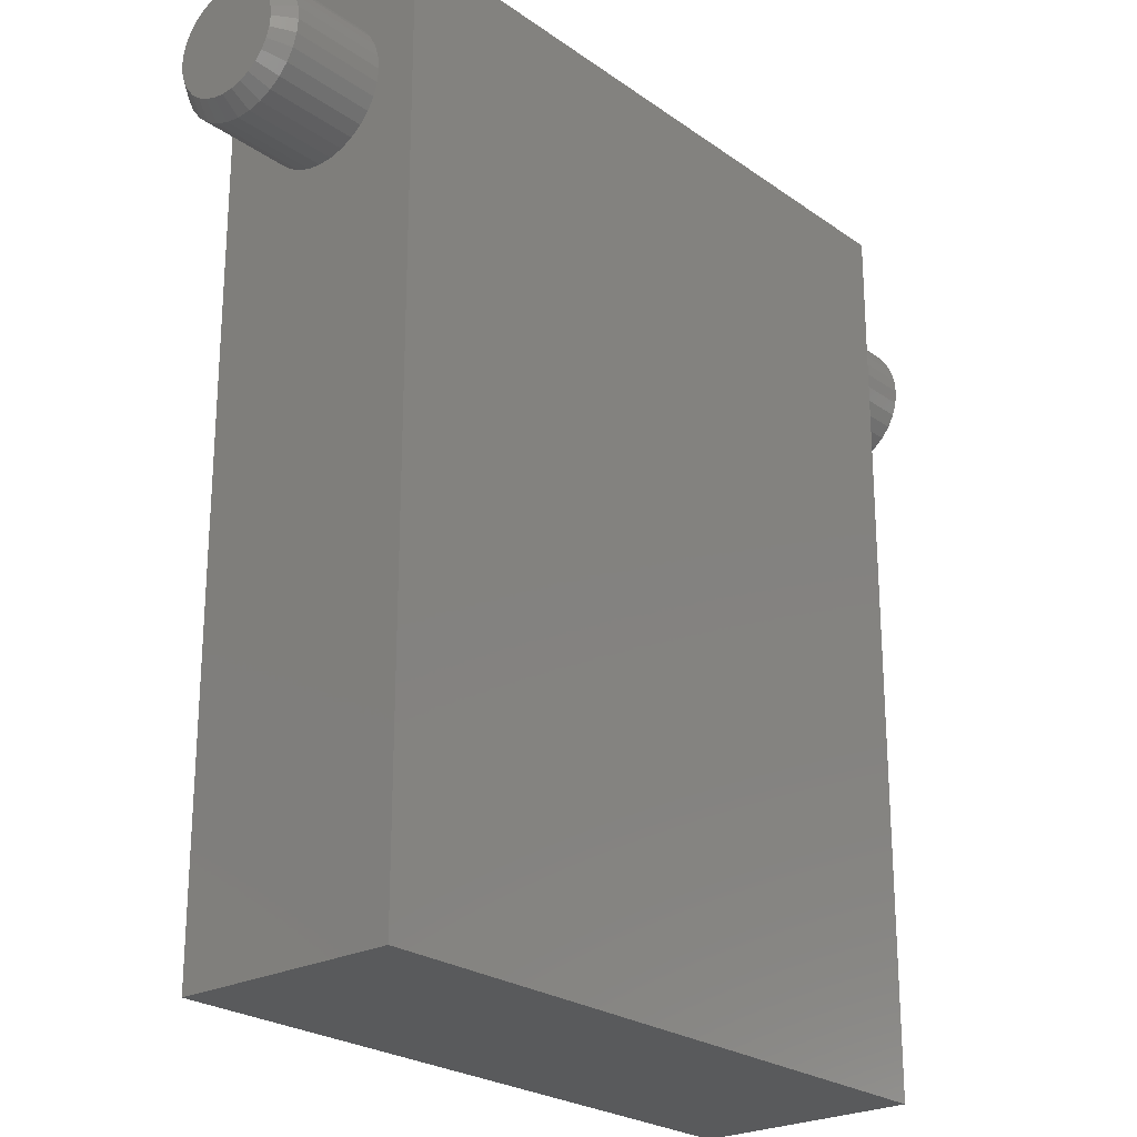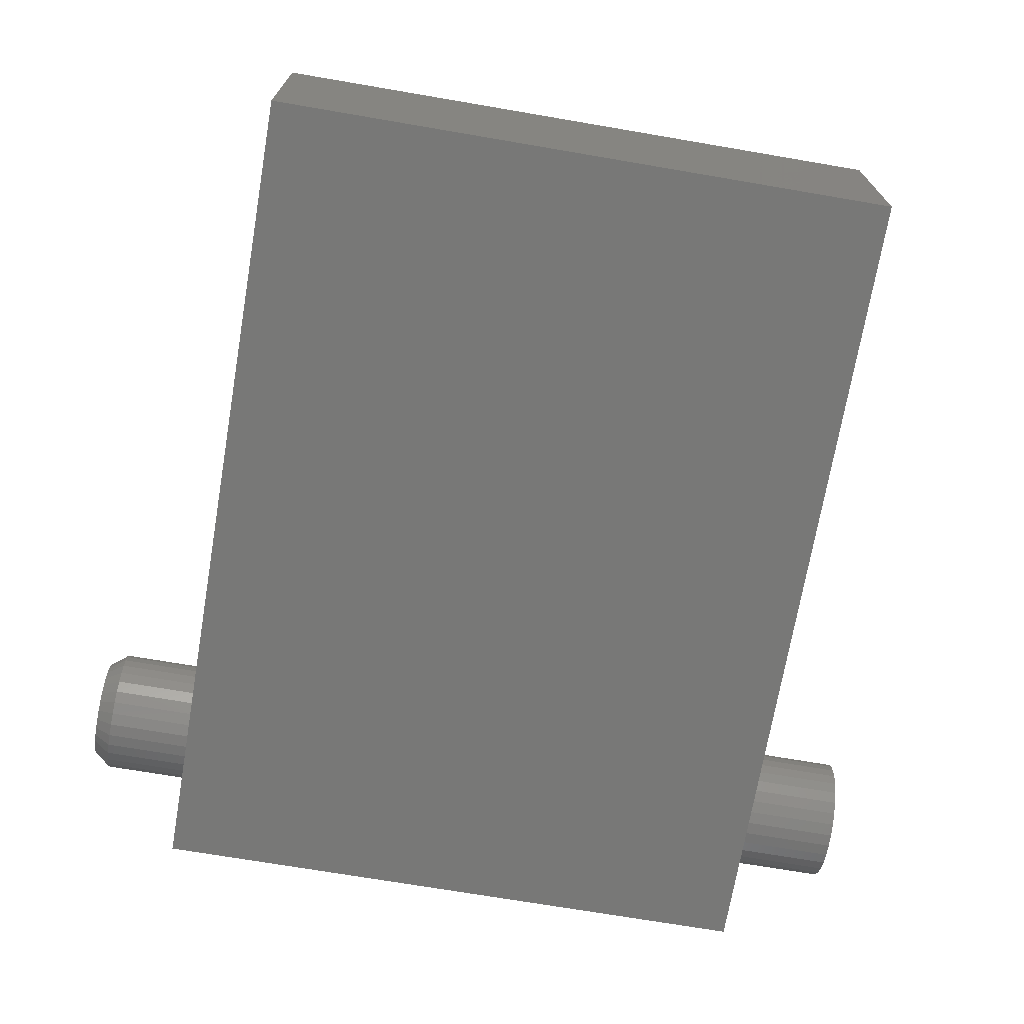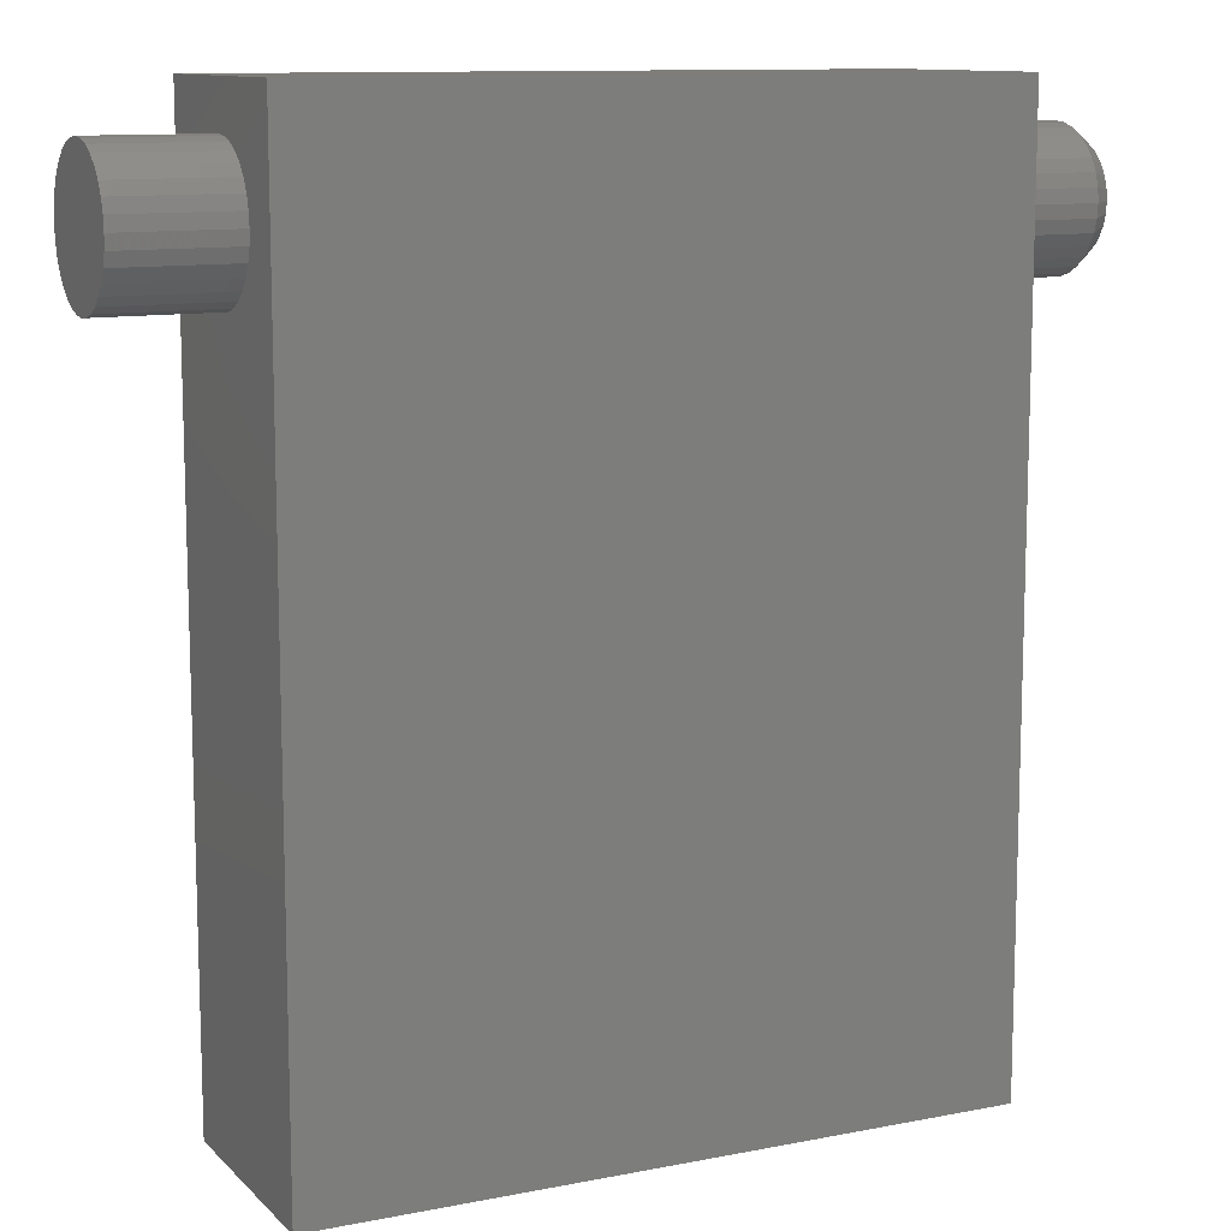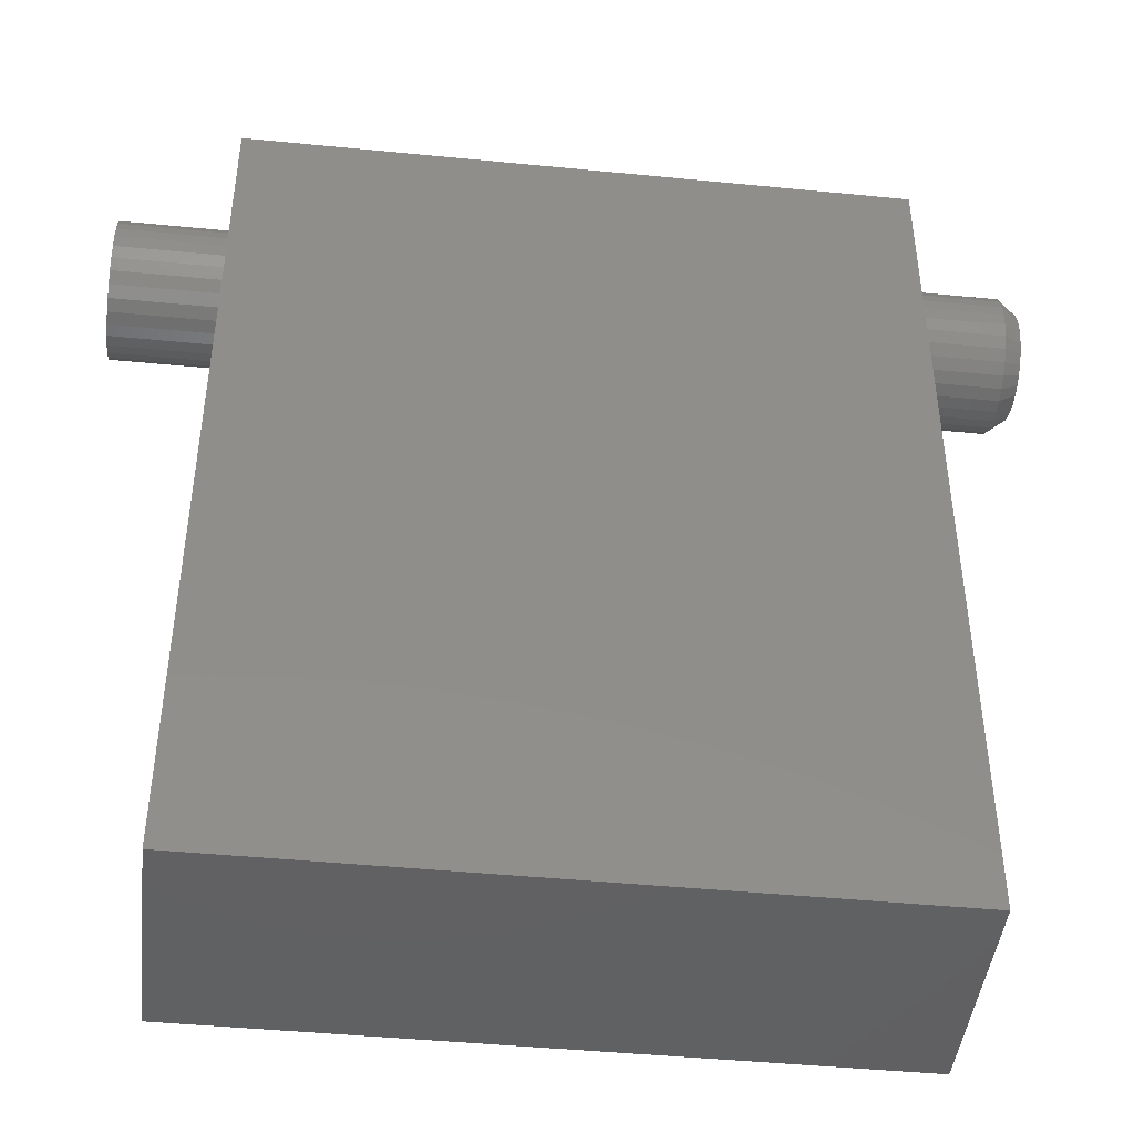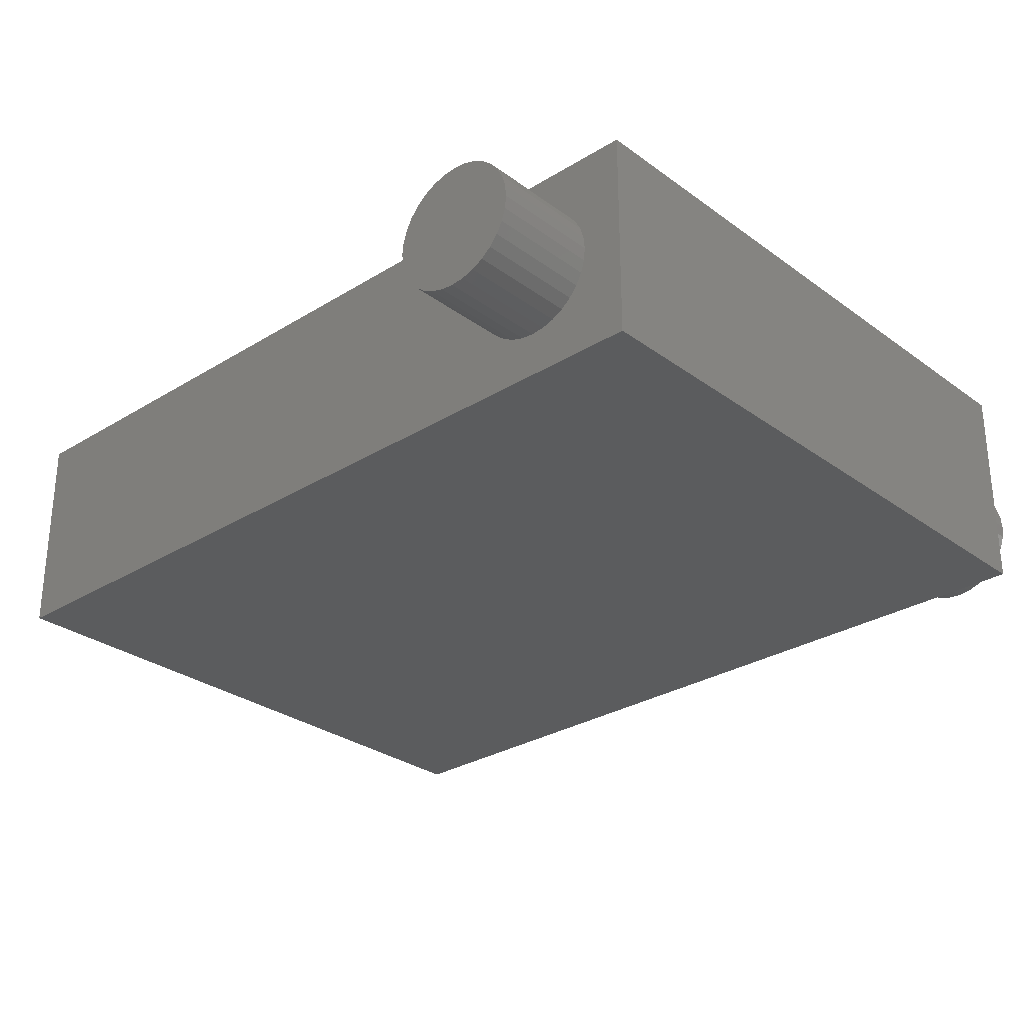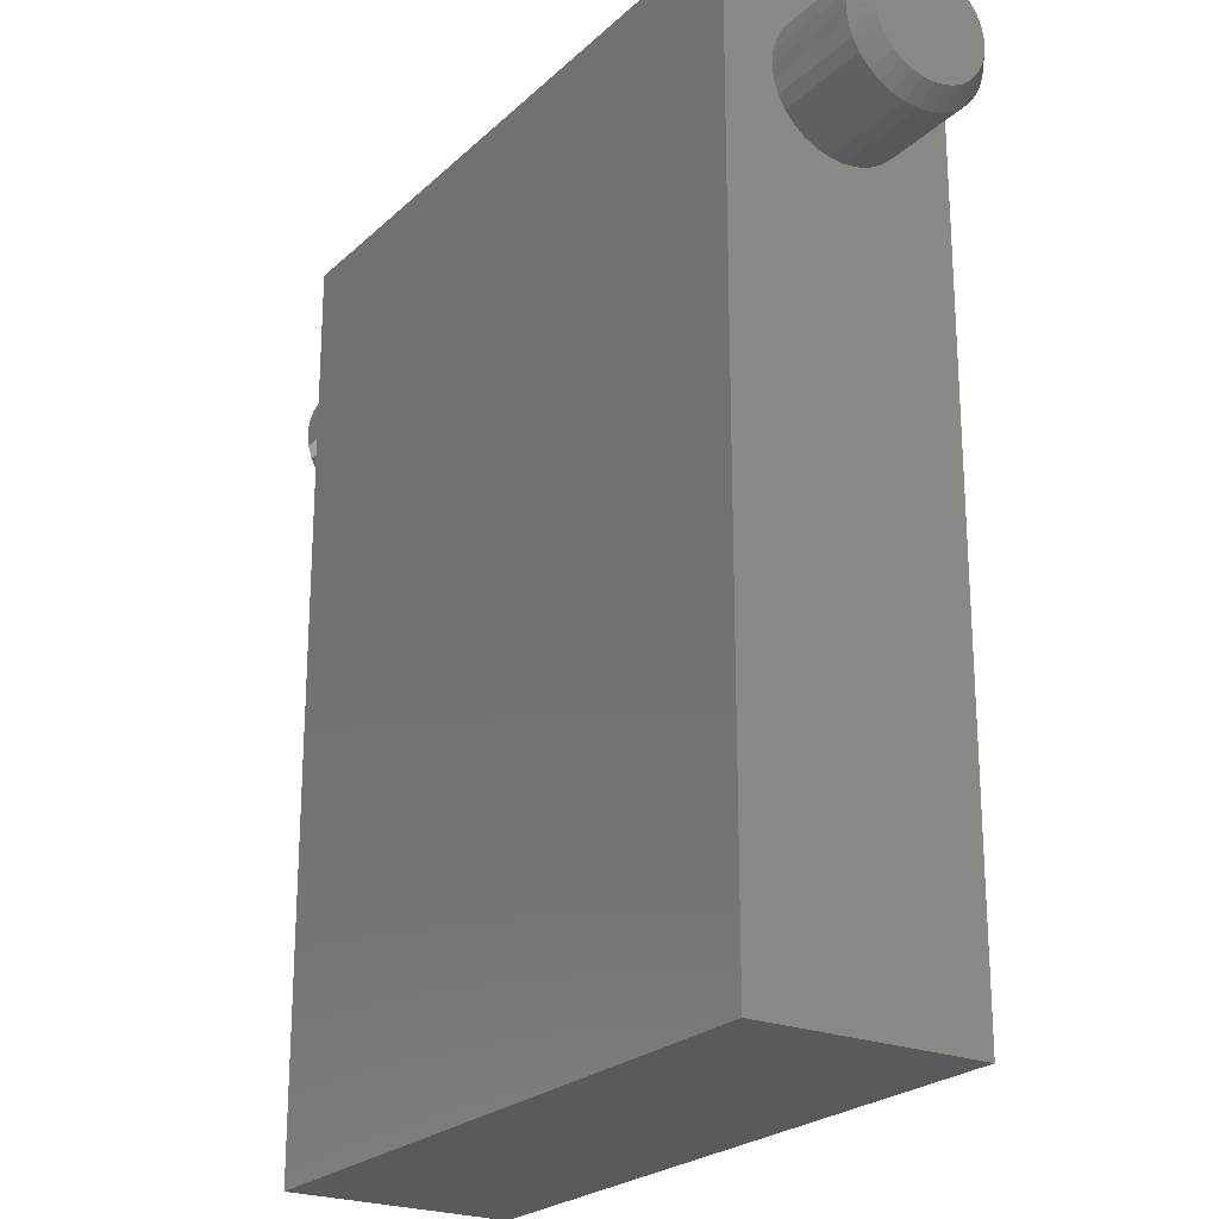
<metadata>
{"format":"stl","ext":"stl","renderer":"f3d","projection":"perspective","resolution":1024,"background":"white","views":[{"elev":-24.1,"azim":130.6,"up":"+Z"},{"elev":-70.8,"azim":170.3,"up":"+Y"},{"elev":11.2,"azim":-25.8,"up":"+Z"},{"elev":-44.7,"azim":-6.5,"up":"+Z"},{"elev":-28.9,"azim":-47.4,"up":"+Y"},{"elev":-23.2,"azim":56.6,"up":"+Z"}]}
</metadata>
<code>
# stl→obj: 169 verts, 334 faces
v 0.75 0.0135 0.6531
v 0.75 -0.003301 0.6531
v 0.75 -0.01981 0.6501
v 0.75 0.03001 0.6501
v 0.75 -0.03548 0.644
v 0.75 0.04568 0.644
v 0.75 -0.04976 0.6351
v 0.75 0.05996 0.6351
v 0.75 0.06947 0.4981
v 0.75 -0.04548 0.4868
v 0.75 0.05568 0.4868
v 0.75 -0.02974 0.4784
v 0.75 0.03994 0.4784
v 0.75 -0.01266 0.4732
v 0.75 0.02286 0.4732
v 0.75 0.005099 0.4715
v 0.75 0.07238 0.6238
v 0.75 -0.06218 0.6238
v 0.75 0.0825 0.6104
v 0.75 -0.0723 0.6104
v 0.75 0.08999 0.5954
v 0.75 -0.07979 0.5954
v 0.75 0.09458 0.5792
v 0.75 -0.08439 0.5792
v 0.75 0.09613 0.5625
v 0.75 -0.08594 0.5625
v 0.75 0.09439 0.5447
v 0.75 -0.08419 0.5447
v 0.75 0.08921 0.5277
v 0.75 -0.07901 0.5277
v 0.75 0.08079 0.5119
v 0.75 -0.0706 0.5119
v 0.75 -0.05927 0.4981
v 0.5586 0.1196 0.5625
v 0.7188 0.1196 0.5625
v 0.5586 0.1174 0.5402
v 0.7188 0.1174 0.5402
v 0.5586 0.1109 0.5187
v 0.7188 0.1109 0.5187
v 0.5586 0.1003 0.4989
v 0.7188 0.1003 0.4989
v 0.5586 0.08604 0.4816
v 0.7188 0.08604 0.4816
v 0.5586 0.0687 0.4673
v 0.7188 0.0687 0.4673
v 0.5586 0.04891 0.4567
v 0.7188 0.04891 0.4567
v 0.5586 0.02743 0.4502
v 0.7188 0.02743 0.4502
v 0.5586 0.005099 0.448
v 0.7188 0.005099 0.448
v 0.5586 -0.01723 0.4502
v 0.7188 -0.01723 0.4502
v 0.5586 -0.03871 0.4567
v 0.7188 -0.03871 0.4567
v 0.5586 -0.0585 0.4673
v 0.7188 -0.0585 0.4673
v 0.5586 -0.07585 0.4816
v 0.7188 -0.07585 0.4816
v 0.5586 -0.09008 0.4989
v 0.7188 -0.09008 0.4989
v 0.5586 -0.1007 0.5187
v 0.7188 -0.1007 0.5187
v 0.5586 -0.1072 0.5402
v 0.7188 -0.1072 0.5402
v 0.5586 -0.1094 0.5625
v 0.7188 -0.1094 0.5625
v 0.5586 -0.1072 0.5848
v 0.7188 -0.1072 0.5848
v 0.5586 -0.1007 0.6063
v 0.7188 -0.1007 0.6063
v 0.5586 -0.09008 0.6261
v 0.7188 -0.09008 0.6261
v 0.5586 -0.07585 0.6434
v 0.7188 -0.07585 0.6434
v 0.5586 -0.0585 0.6577
v 0.7188 -0.0585 0.6577
v 0.5586 -0.03871 0.6683
v 0.7188 -0.03871 0.6683
v 0.5586 -0.01723 0.6748
v 0.7188 -0.01723 0.6748
v 0.5586 0.005099 0.677
v 0.7188 0.005099 0.677
v 0.5586 0.02743 0.6748
v 0.7188 0.02743 0.6748
v 0.5586 0.04891 0.6683
v 0.7188 0.04891 0.6683
v 0.5586 0.0687 0.6577
v 0.7188 0.0687 0.6577
v 0.5586 0.08604 0.6434
v 0.7188 0.08604 0.6434
v 0.5586 0.1003 0.6261
v 0.7188 0.1003 0.6261
v 0.5586 0.1109 0.6063
v 0.7188 0.1109 0.6063
v 0.5586 0.1174 0.5848
v 0.7188 0.1174 0.5848
v -0.75 -0.1094 0.5625
v -0.5625 -0.1094 0.5625
v -0.75 -0.1072 0.5848
v -0.5625 -0.1072 0.5848
v -0.75 -0.1007 0.6063
v -0.5625 -0.1007 0.6063
v -0.75 -0.09008 0.6261
v -0.5625 -0.09008 0.6261
v -0.75 -0.07585 0.6434
v -0.5625 -0.07585 0.6434
v -0.75 -0.0585 0.6577
v -0.5625 -0.0585 0.6577
v -0.75 -0.03871 0.6683
v -0.5625 -0.03871 0.6683
v -0.75 -0.01723 0.6748
v -0.5625 -0.01723 0.6748
v -0.75 0.005099 0.677
v -0.5625 0.005099 0.677
v -0.75 0.02743 0.6748
v -0.5625 0.02743 0.6748
v -0.75 0.04891 0.6683
v -0.5625 0.04891 0.6683
v -0.75 0.0687 0.6577
v -0.5625 0.0687 0.6577
v -0.75 0.08604 0.6434
v -0.5625 0.08604 0.6434
v -0.75 0.1003 0.6261
v -0.5625 0.1003 0.6261
v -0.75 0.1109 0.6063
v -0.5625 0.1109 0.6063
v -0.75 0.1174 0.5848
v -0.5625 0.1174 0.5848
v -0.75 0.1196 0.5625
v -0.5625 0.1196 0.5625
v -0.75 0.1174 0.5402
v -0.5625 0.1174 0.5402
v -0.75 0.1109 0.5187
v -0.5625 0.1109 0.5187
v -0.75 0.1003 0.4989
v -0.5625 0.1003 0.4989
v -0.75 0.08604 0.4816
v -0.5625 0.08604 0.4816
v -0.75 0.0687 0.4673
v -0.5625 0.0687 0.4673
v -0.75 0.04891 0.4567
v -0.5625 0.04891 0.4567
v -0.75 0.02743 0.4502
v -0.5625 0.02743 0.4502
v -0.75 0.005099 0.448
v -0.5625 0.005099 0.448
v -0.75 -0.01723 0.4502
v -0.5625 -0.01723 0.4502
v -0.75 -0.03871 0.4567
v -0.5625 -0.03871 0.4567
v -0.75 -0.0585 0.4673
v -0.5625 -0.0585 0.4673
v -0.75 -0.07585 0.4816
v -0.5625 -0.07585 0.4816
v -0.75 -0.09008 0.4989
v -0.5625 -0.09008 0.4989
v -0.75 -0.1007 0.5187
v -0.5625 -0.1007 0.5187
v -0.75 -0.1072 0.5402
v -0.5625 -0.1072 0.5402
v 0.5586 -0.1875 0.75
v 0.5586 -0.1875 -0.75
v 0.5586 0.1875 0.75
v 0.5586 0.1875 -0.75
v -0.5625 0.1875 -0.75
v -0.5625 -0.1875 -0.75
v -0.5625 0.1875 0.75
v -0.5625 -0.1875 0.75
f 1 2 3
f 1 3 4
f 4 3 5
f 4 5 6
f 6 5 7
f 6 7 8
f 9 10 11
f 11 10 12
f 11 12 13
f 13 12 14
f 13 14 15
f 15 14 16
f 8 7 17
f 17 7 18
f 17 18 19
f 19 18 20
f 19 20 21
f 21 20 22
f 21 22 23
f 23 22 24
f 23 24 25
f 25 24 26
f 25 26 27
f 27 26 28
f 27 28 29
f 29 28 30
f 29 30 31
f 31 30 32
f 31 32 9
f 9 32 33
f 9 33 10
f 34 35 36
f 36 35 37
f 36 37 38
f 38 37 39
f 38 39 40
f 40 39 41
f 40 41 42
f 42 41 43
f 42 43 44
f 44 43 45
f 44 45 46
f 46 45 47
f 46 47 48
f 48 47 49
f 48 49 50
f 50 49 51
f 50 51 52
f 52 51 53
f 52 53 54
f 54 53 55
f 54 55 56
f 56 55 57
f 56 57 58
f 58 57 59
f 58 59 60
f 60 59 61
f 60 61 62
f 62 61 63
f 62 63 64
f 64 63 65
f 64 65 66
f 66 65 67
f 66 67 68
f 68 67 69
f 68 69 70
f 70 69 71
f 70 71 72
f 72 71 73
f 72 73 74
f 74 73 75
f 74 75 76
f 76 75 77
f 76 77 78
f 78 77 79
f 78 79 80
f 80 79 81
f 80 81 82
f 82 81 83
f 82 83 84
f 84 83 85
f 84 85 86
f 86 85 87
f 86 87 88
f 88 87 89
f 88 89 90
f 90 89 91
f 90 91 92
f 92 91 93
f 92 93 94
f 94 93 95
f 94 95 96
f 96 95 97
f 96 97 34
f 34 97 35
f 41 9 43
f 43 9 11
f 43 11 45
f 45 11 13
f 45 13 47
f 9 41 31
f 31 41 39
f 31 39 29
f 29 39 37
f 29 37 27
f 27 37 35
f 27 35 25
f 32 59 33
f 33 59 57
f 33 57 10
f 10 57 55
f 10 55 12
f 59 32 61
f 61 32 30
f 61 30 63
f 63 30 28
f 63 28 65
f 65 28 26
f 65 26 67
f 16 49 15
f 15 49 47
f 15 47 13
f 49 16 51
f 51 16 14
f 51 14 53
f 53 14 12
f 53 12 55
f 93 91 17
f 89 87 6
f 8 89 6
f 8 91 89
f 17 91 8
f 87 85 4
f 6 87 4
f 85 83 1
f 4 85 1
f 3 2 81
f 2 83 81
f 1 83 2
f 79 77 5
f 3 79 5
f 3 81 79
f 77 75 7
f 5 77 7
f 18 75 73
f 7 75 18
f 18 73 20
f 20 73 71
f 20 71 22
f 22 71 69
f 22 69 24
f 24 69 67
f 24 67 26
f 17 19 93
f 93 19 21
f 93 21 95
f 95 21 23
f 95 23 97
f 97 23 25
f 97 25 35
f 98 99 100
f 100 99 101
f 100 101 102
f 102 101 103
f 102 103 104
f 104 103 105
f 104 105 106
f 106 105 107
f 106 107 108
f 108 107 109
f 108 109 110
f 110 109 111
f 110 111 112
f 112 111 113
f 112 113 114
f 114 113 115
f 114 115 116
f 116 115 117
f 116 117 118
f 118 117 119
f 118 119 120
f 120 119 121
f 120 121 122
f 122 121 123
f 122 123 124
f 124 123 125
f 124 125 126
f 126 125 127
f 126 127 128
f 128 127 129
f 128 129 130
f 130 129 131
f 130 131 132
f 132 131 133
f 132 133 134
f 134 133 135
f 134 135 136
f 136 135 137
f 136 137 138
f 138 137 139
f 138 139 140
f 140 139 141
f 140 141 142
f 142 141 143
f 142 143 144
f 144 143 145
f 144 145 146
f 146 145 147
f 146 147 148
f 148 147 149
f 148 149 150
f 150 149 151
f 150 151 152
f 152 151 153
f 152 153 154
f 154 153 155
f 154 155 156
f 156 155 157
f 156 157 158
f 158 157 159
f 158 159 160
f 160 159 161
f 160 161 98
f 98 161 99
f 162 163 62
f 162 62 64
f 162 64 66
f 162 66 68
f 162 68 70
f 162 70 72
f 162 72 74
f 162 74 76
f 162 76 78
f 162 78 80
f 162 80 82
f 162 82 164
f 165 36 38
f 165 38 40
f 165 40 42
f 165 42 44
f 165 44 46
f 165 46 48
f 165 48 50
f 165 50 163
f 164 82 84
f 164 84 86
f 164 86 88
f 164 88 90
f 164 90 92
f 164 92 94
f 164 94 96
f 164 96 34
f 164 34 36
f 164 36 165
f 163 50 52
f 163 52 54
f 163 54 56
f 163 56 58
f 163 58 60
f 163 60 62
f 166 167 157
f 166 157 155
f 166 155 153
f 166 153 151
f 166 151 149
f 166 149 147
f 166 147 145
f 166 145 143
f 166 143 141
f 166 141 139
f 166 139 137
f 166 137 135
f 166 135 133
f 166 133 131
f 166 131 168
f 168 131 129
f 168 129 127
f 168 127 125
f 168 125 123
f 168 123 121
f 168 121 119
f 168 119 117
f 168 117 115
f 168 115 169
f 169 115 113
f 169 113 111
f 169 111 109
f 169 109 107
f 169 107 105
f 169 105 103
f 169 103 101
f 169 101 99
f 167 169 99
f 167 99 161
f 167 161 159
f 167 159 157
f 114 116 112
f 110 112 116
f 118 110 116
f 108 110 118
f 120 108 118
f 142 150 140
f 148 150 142
f 144 148 142
f 146 148 144
f 150 152 140
f 140 152 154
f 140 154 138
f 138 154 156
f 138 156 136
f 136 156 158
f 136 158 134
f 134 158 160
f 134 160 132
f 132 160 98
f 132 98 130
f 130 98 100
f 130 100 128
f 128 100 102
f 128 102 126
f 126 102 104
f 126 104 124
f 124 104 106
f 124 106 122
f 122 106 108
f 122 108 120
f 167 163 169
f 169 163 162
f 166 168 165
f 165 168 164
f 162 164 169
f 169 164 168
f 167 166 163
f 163 166 165

</code>
